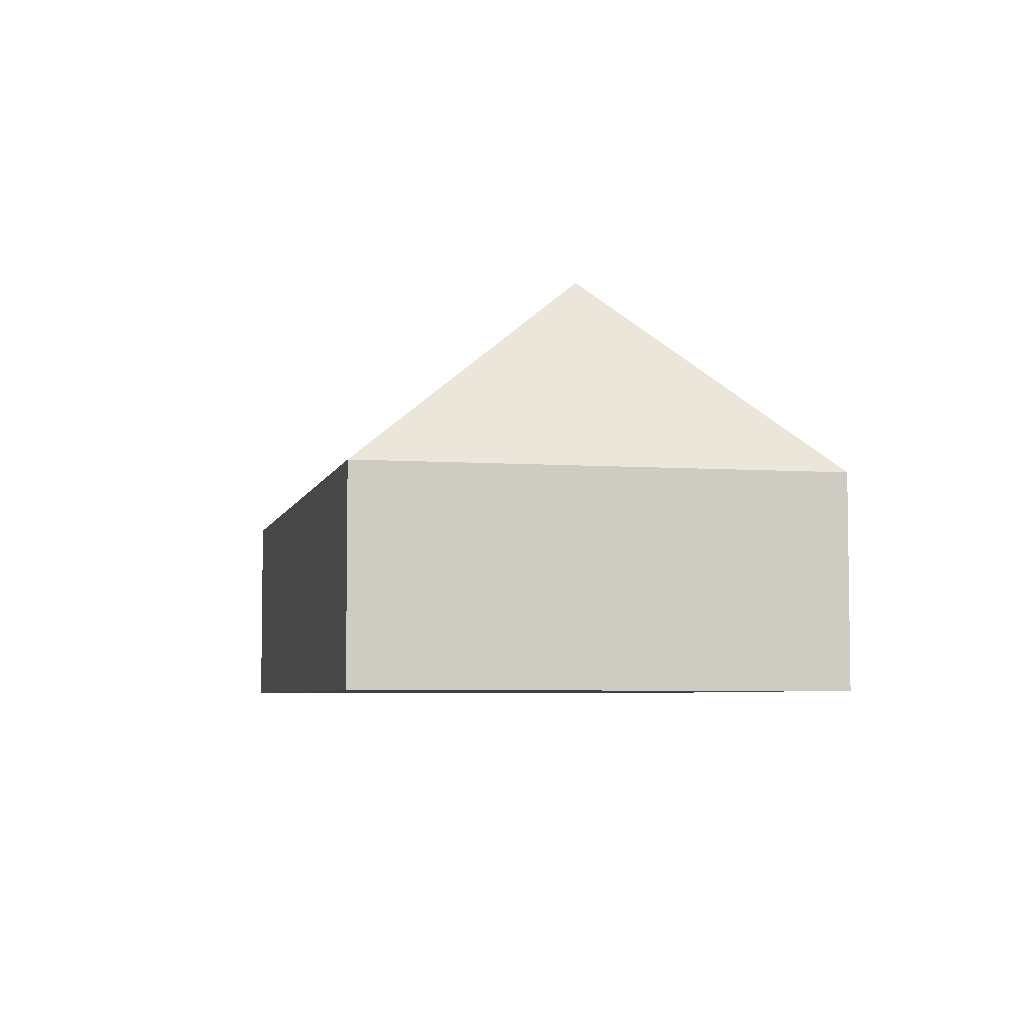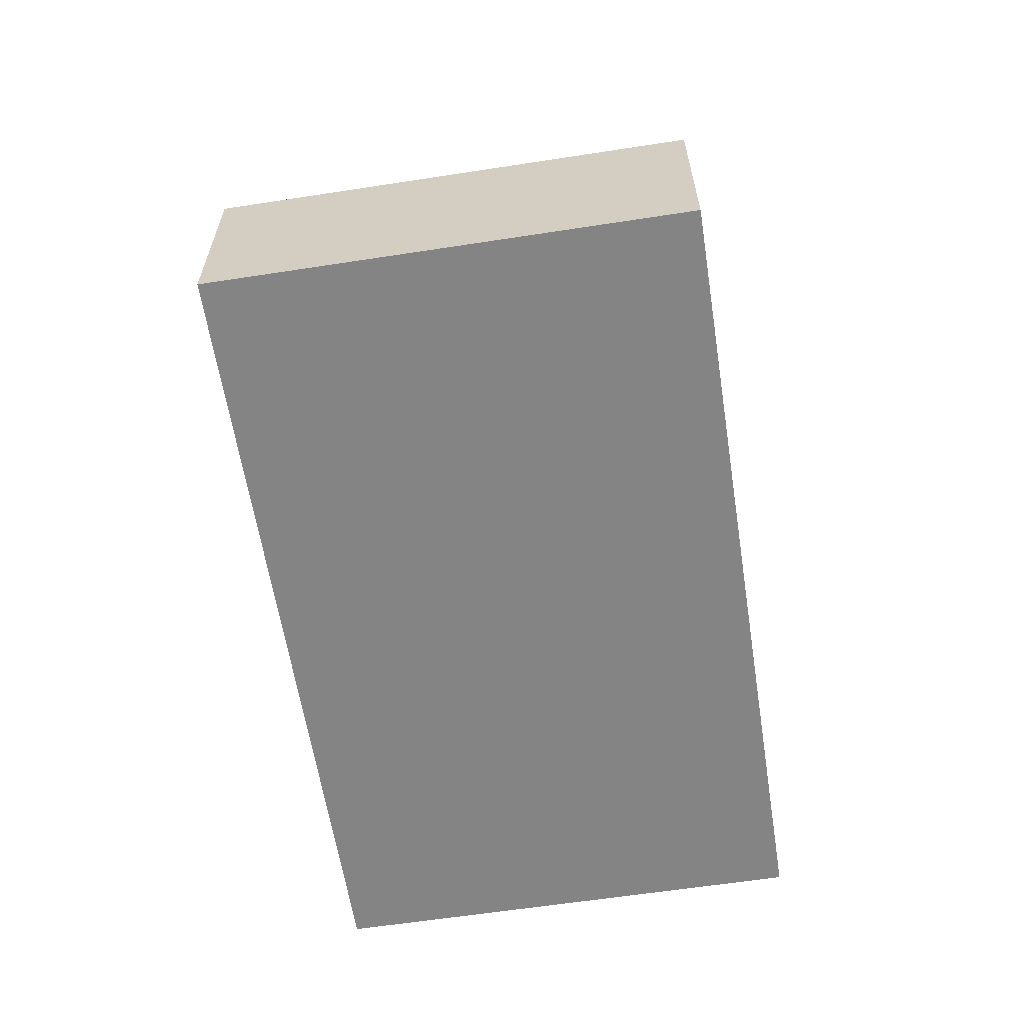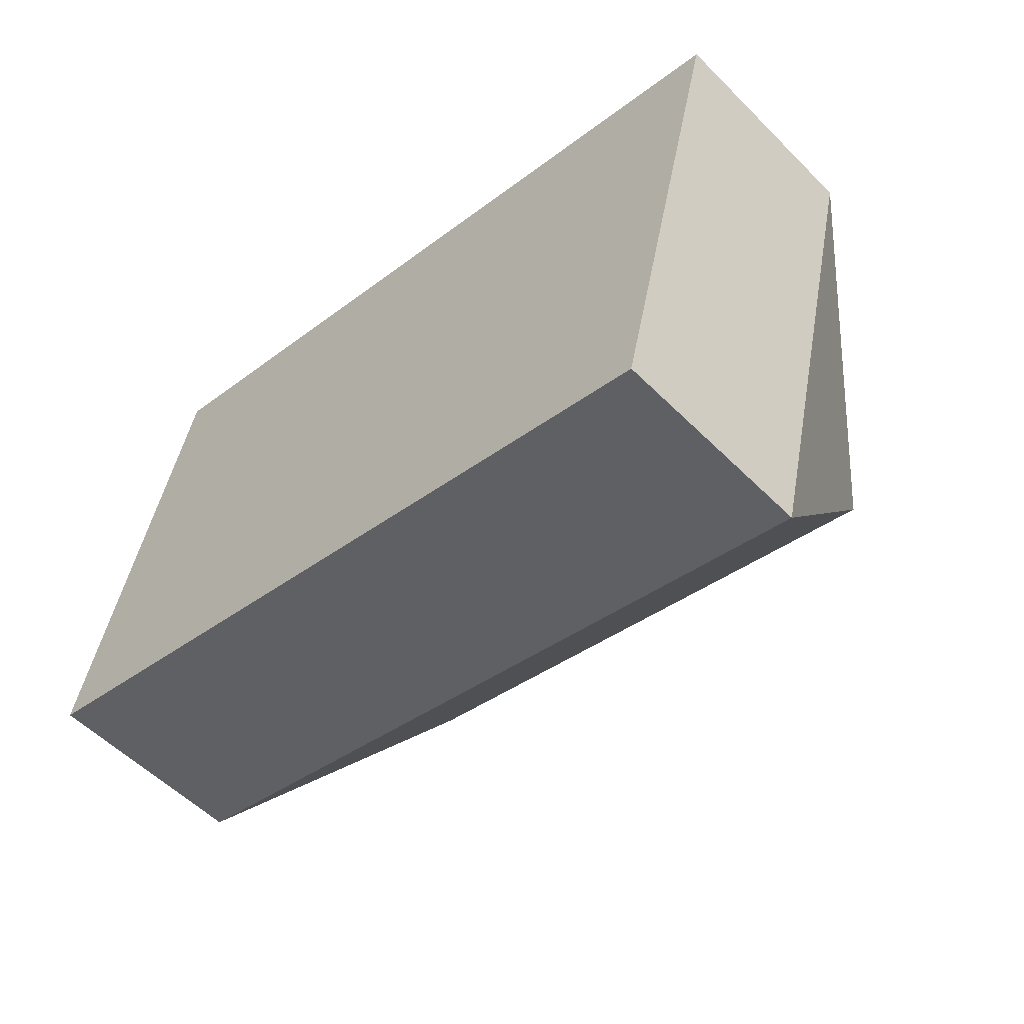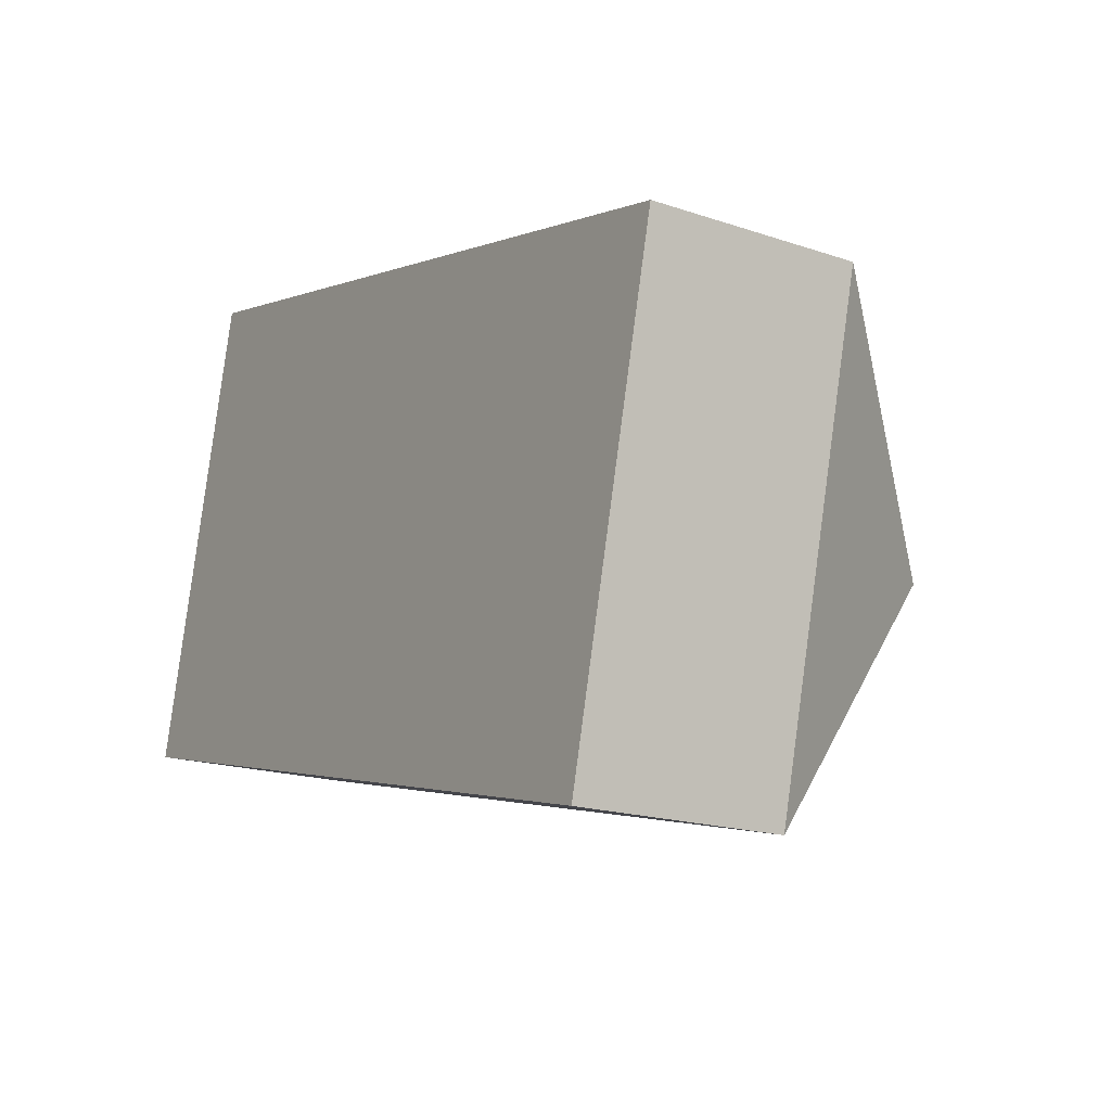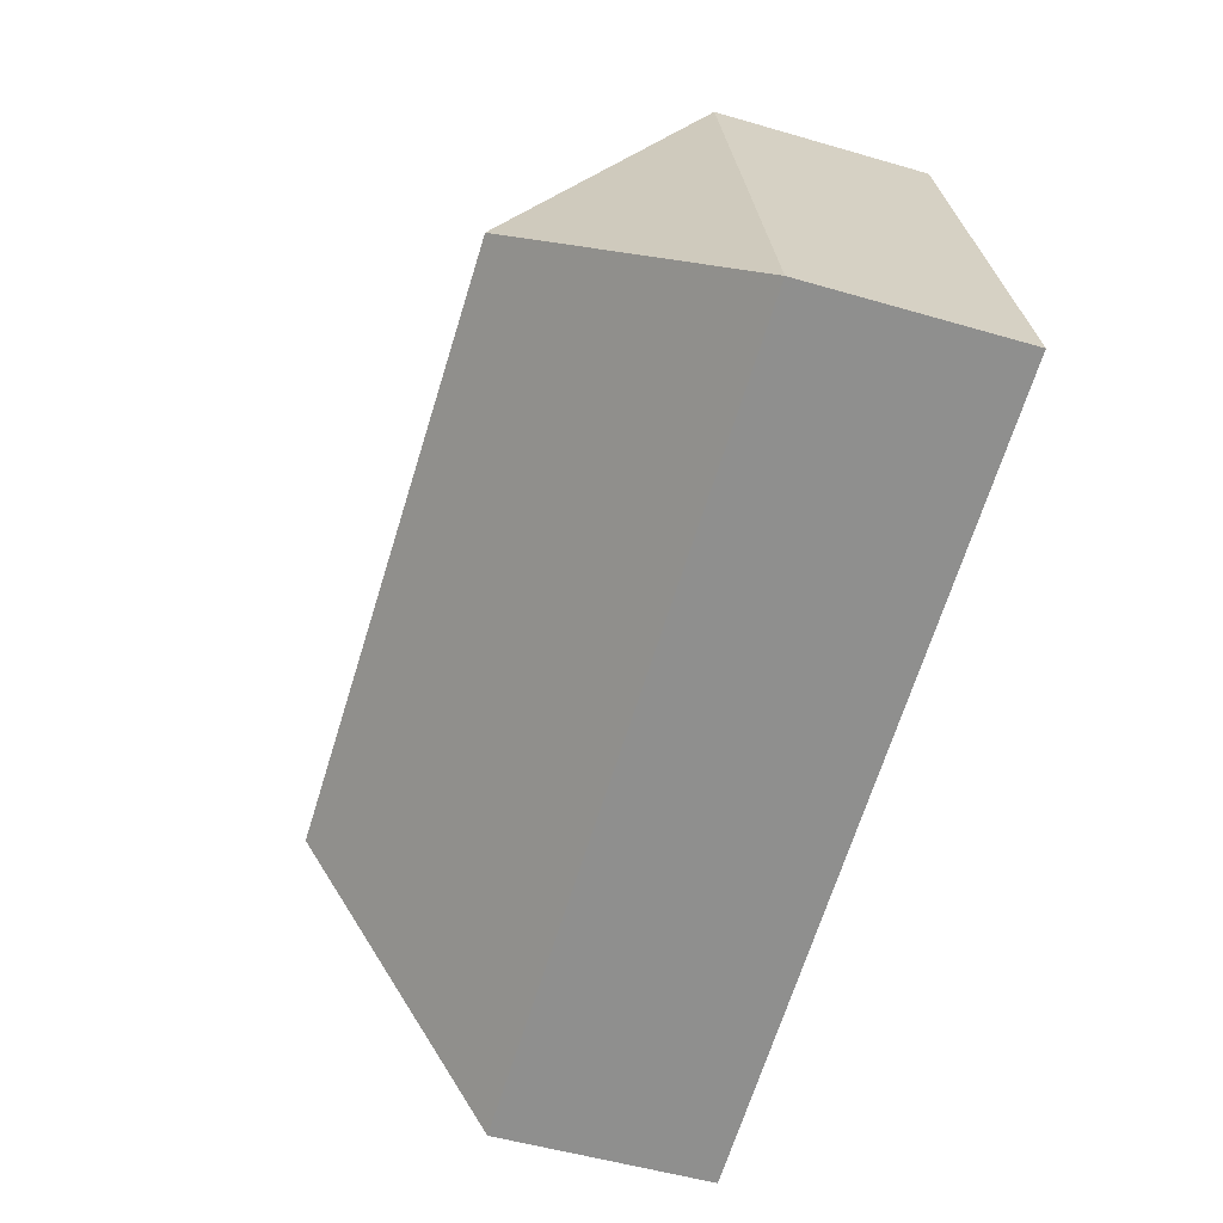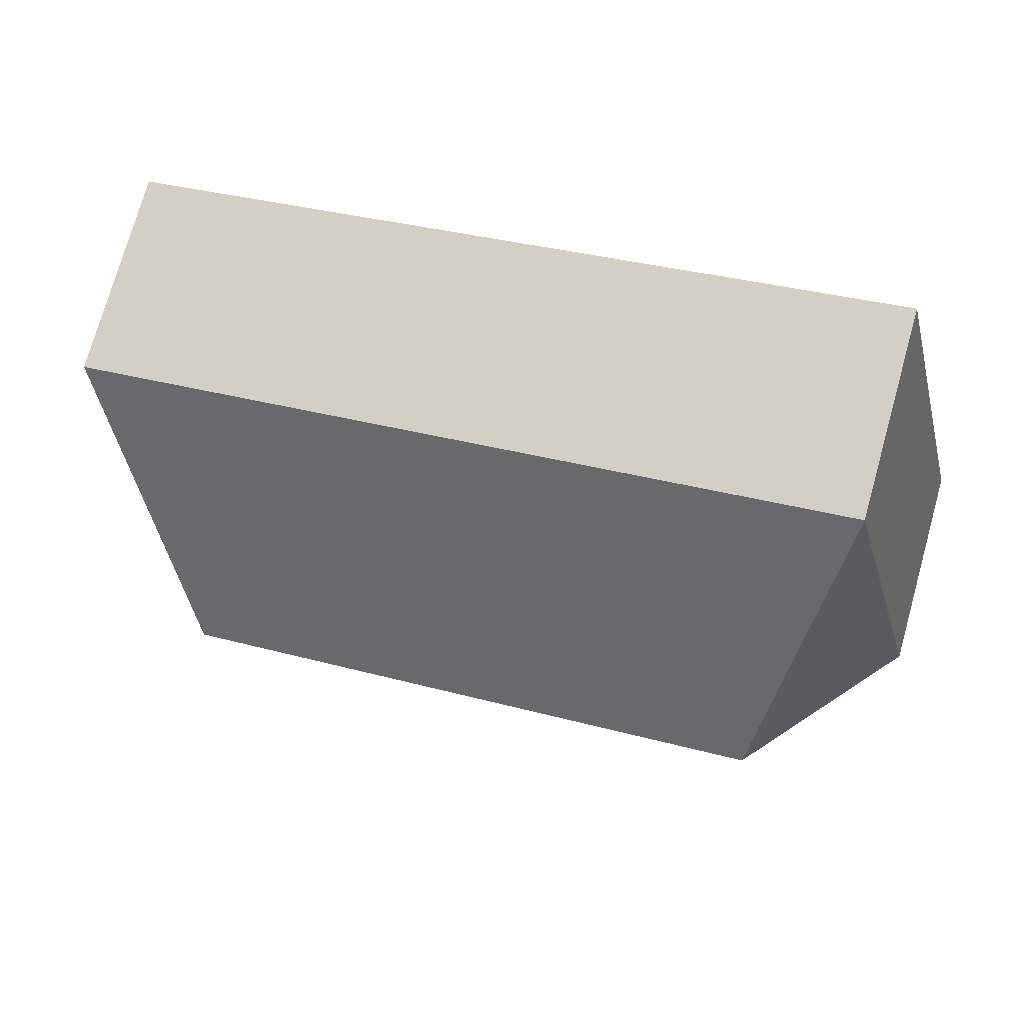
<metadata>
{"format":"obj","ext":"obj","renderer":"f3d","projection":"perspective","resolution":1024,"background":"white","views":[{"elev":-5.3,"azim":91.3,"up":"+Y"},{"elev":-61.5,"azim":112.7,"up":"+Y"},{"elev":-55.2,"azim":43.7,"up":"+Z"},{"elev":-18.1,"azim":56.7,"up":"+Z"},{"elev":-51.6,"azim":-107.6,"up":"+Z"},{"elev":75.0,"azim":-164.3,"up":"+Z"}]}
</metadata>
<code>
o BK39_500_016032_0006
v 335.9 75 -79.12
v 57.72 75 -10.87
v 278.8 145 -154.1
v 70.99 145 -103.2
v 294.6 75 -247.4
v 16.42 75 -179.2
v 335.9 0 -79.12
v 57.72 0 -10.87
v 16.42 0 -179.2
v 294.6 0 -247.4
f 2 4 6
f 2 1 3 4
f 1 5 3
f 5 6 4 3
f 7 8 9 10
f 1 7 8 2
f 2 8 9 6
f 6 9 10 5
f 5 10 7 1

</code>
